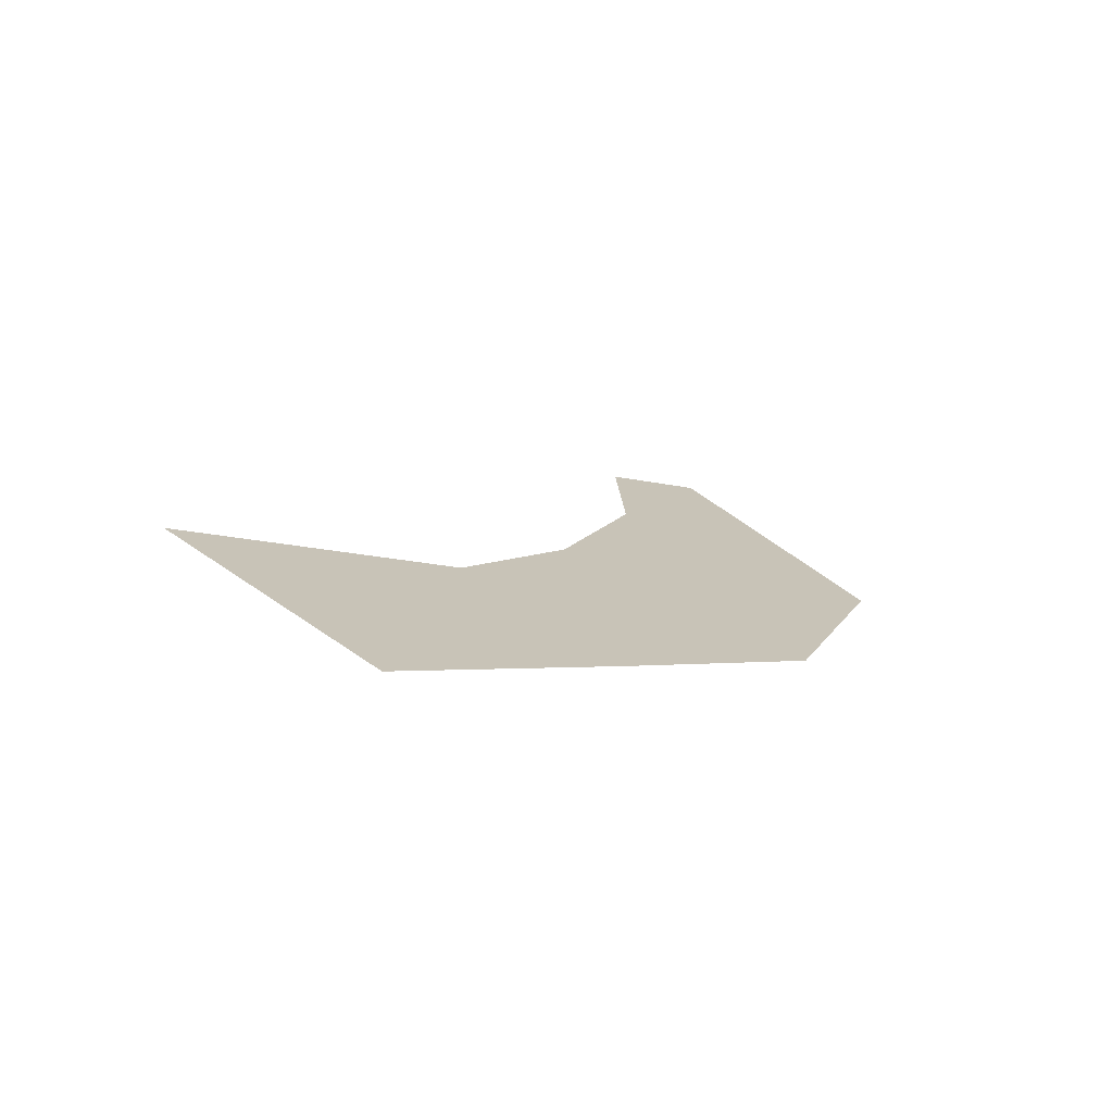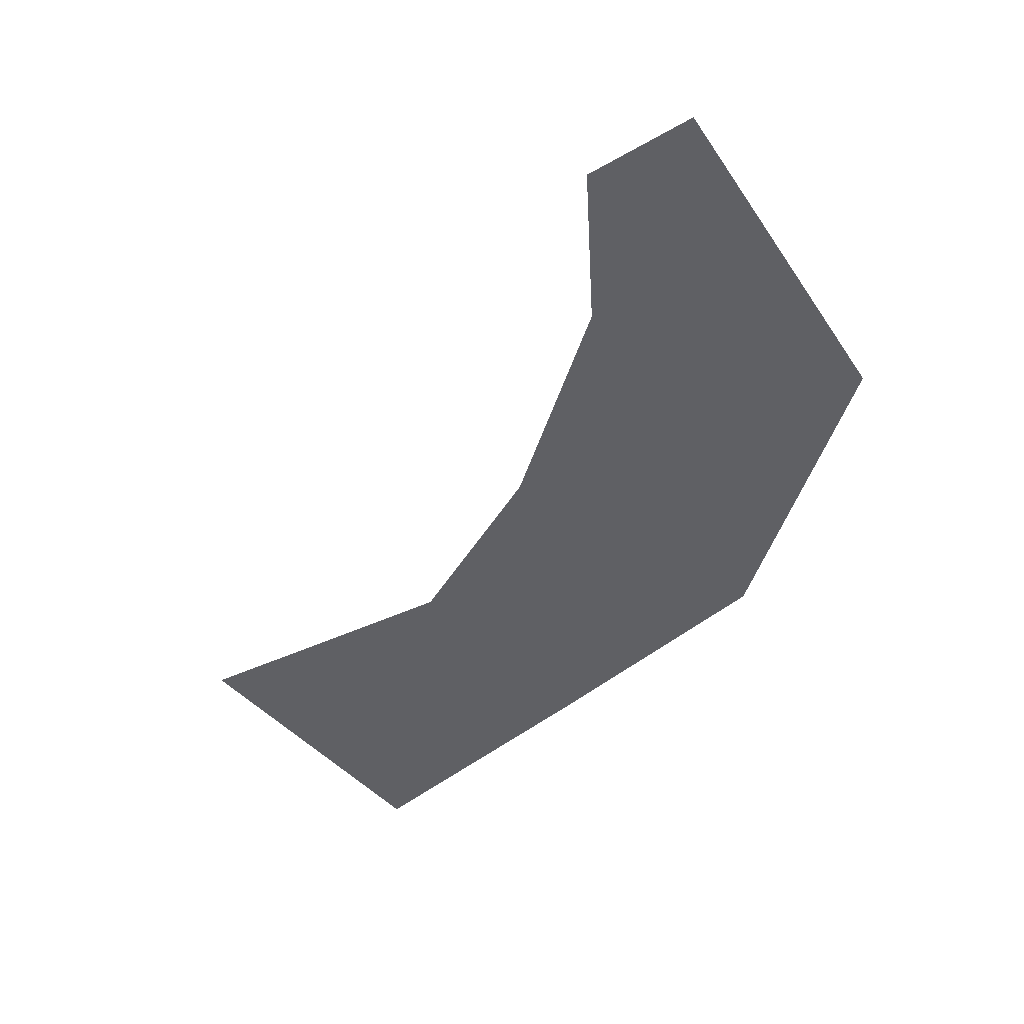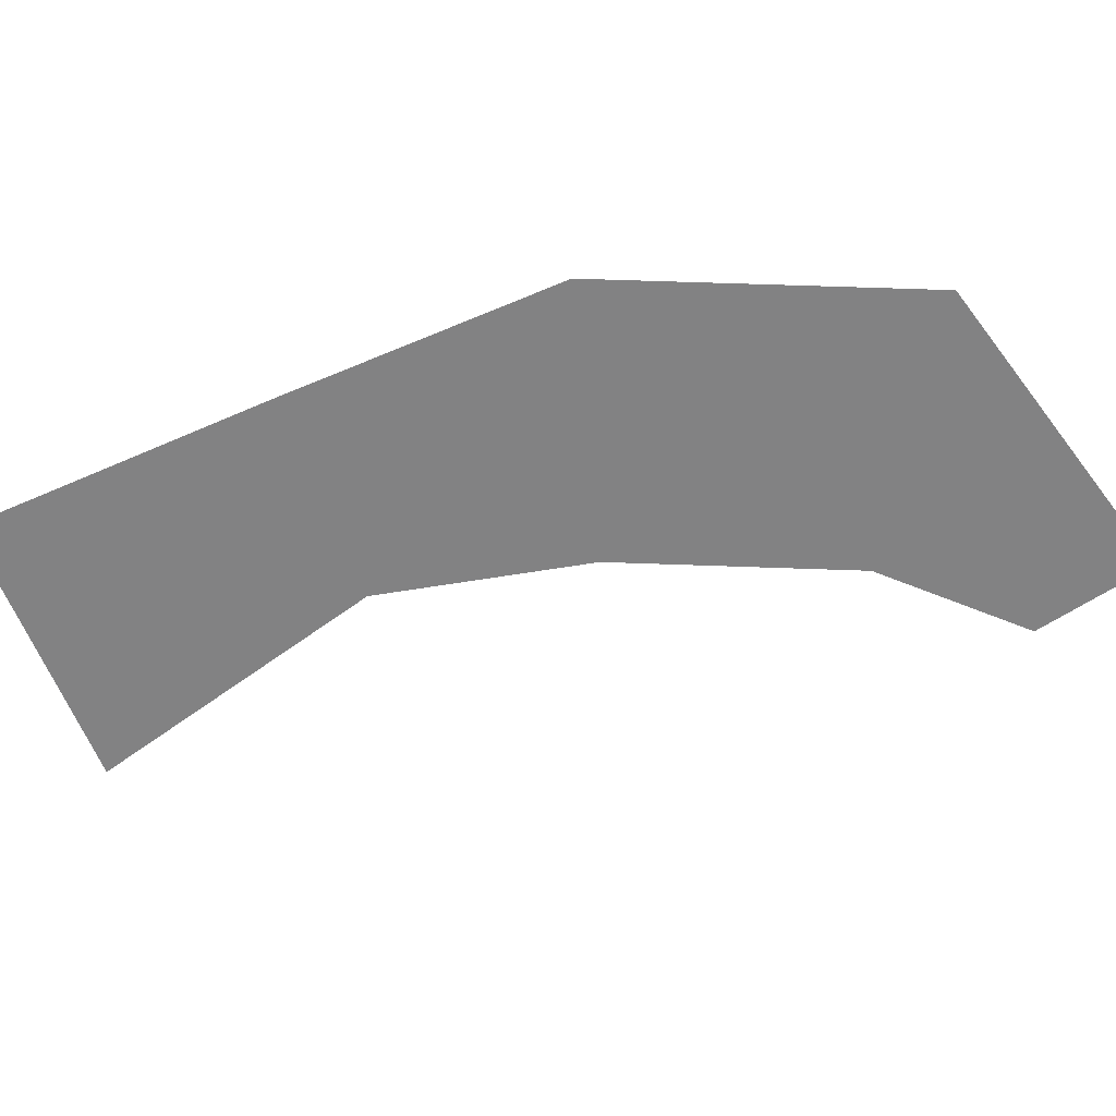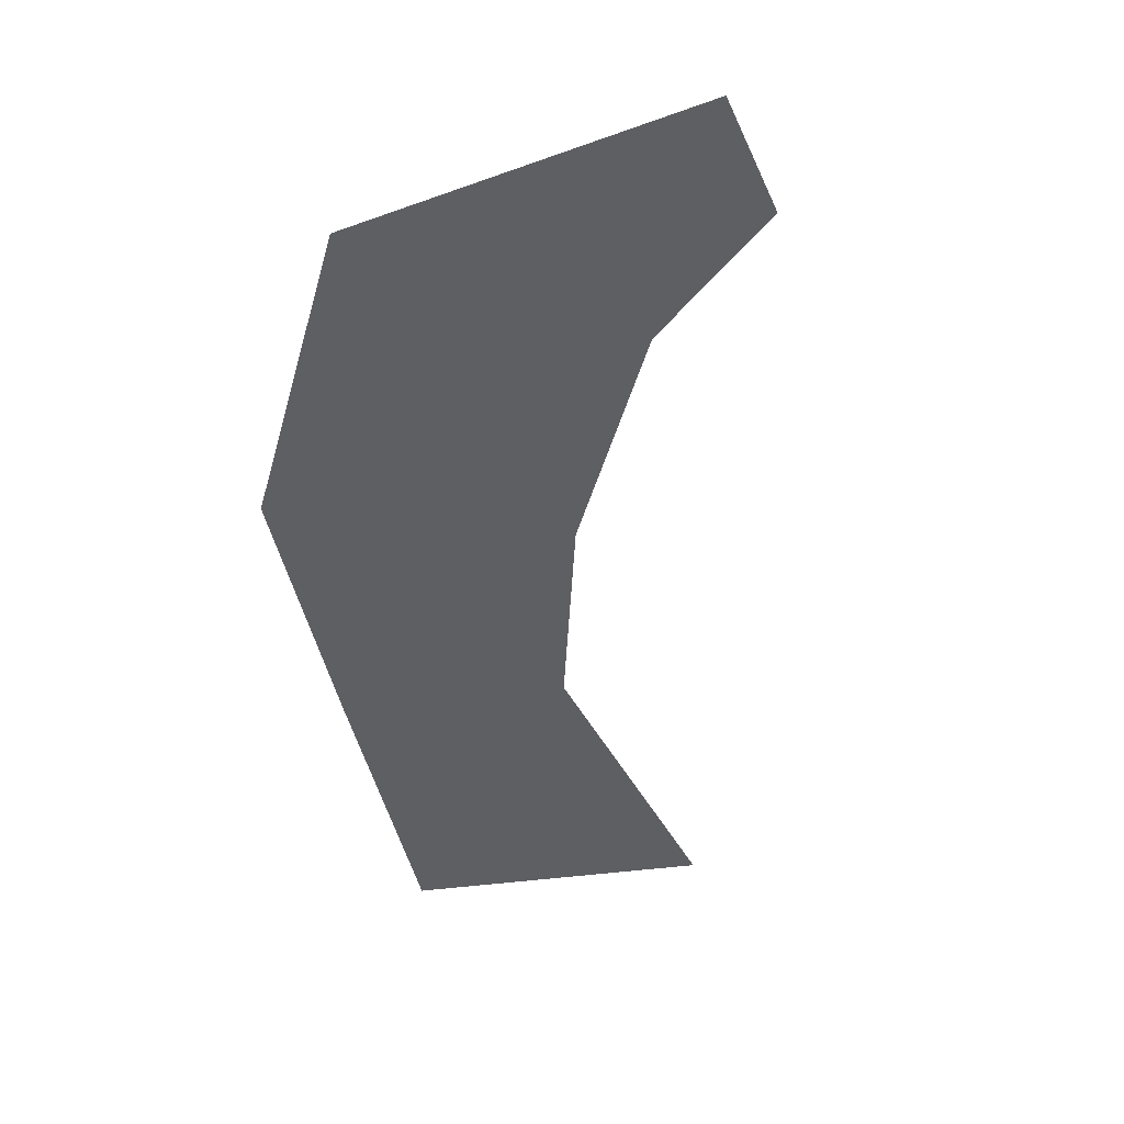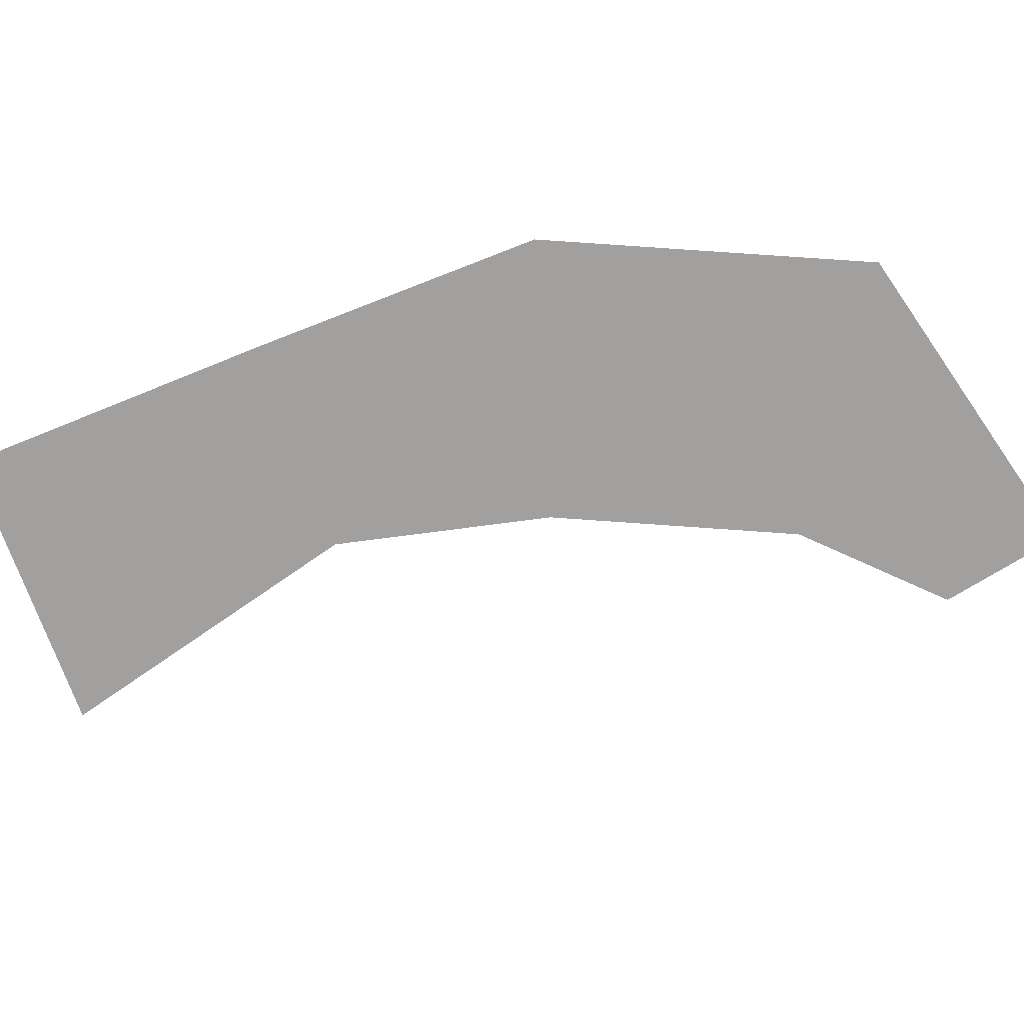
<metadata>
{"format":"obj","ext":"obj","renderer":"f3d","projection":"perspective","resolution":1024,"background":"white","views":[{"elev":-74.3,"azim":161.1,"up":"+Z"},{"elev":39.8,"azim":-169.1,"up":"+Z"},{"elev":-60.9,"azim":-109.6,"up":"+Y"},{"elev":-41.8,"azim":-32.0,"up":"+Y"},{"elev":-71.8,"azim":-111.6,"up":"+Y"}]}
</metadata>
<code>
v 53 0 -41
v 16 0 -73
v 65 0 -124
v 65 0 -124
v 114 0 -81
v 53 0 -41
v 29 0 2
v -29 0 -25
v 16 0 -73
v 16 0 -73
v 53 0 -41
v 29 0 2
v 12 0 56
v -52 0 47
v -29 0 -25
v -29 0 -25
v 29 0 2
v 12 0 56
v 14 0 94
v -9 0 111
v -52 0 47
v -52 0 47
v 12 0 56
v 14 0 94
f 1 2 3
f 4 5 6
f 7 8 9
f 10 11 12
f 13 14 15
f 16 17 18
f 19 20 21
f 22 23 24

</code>
